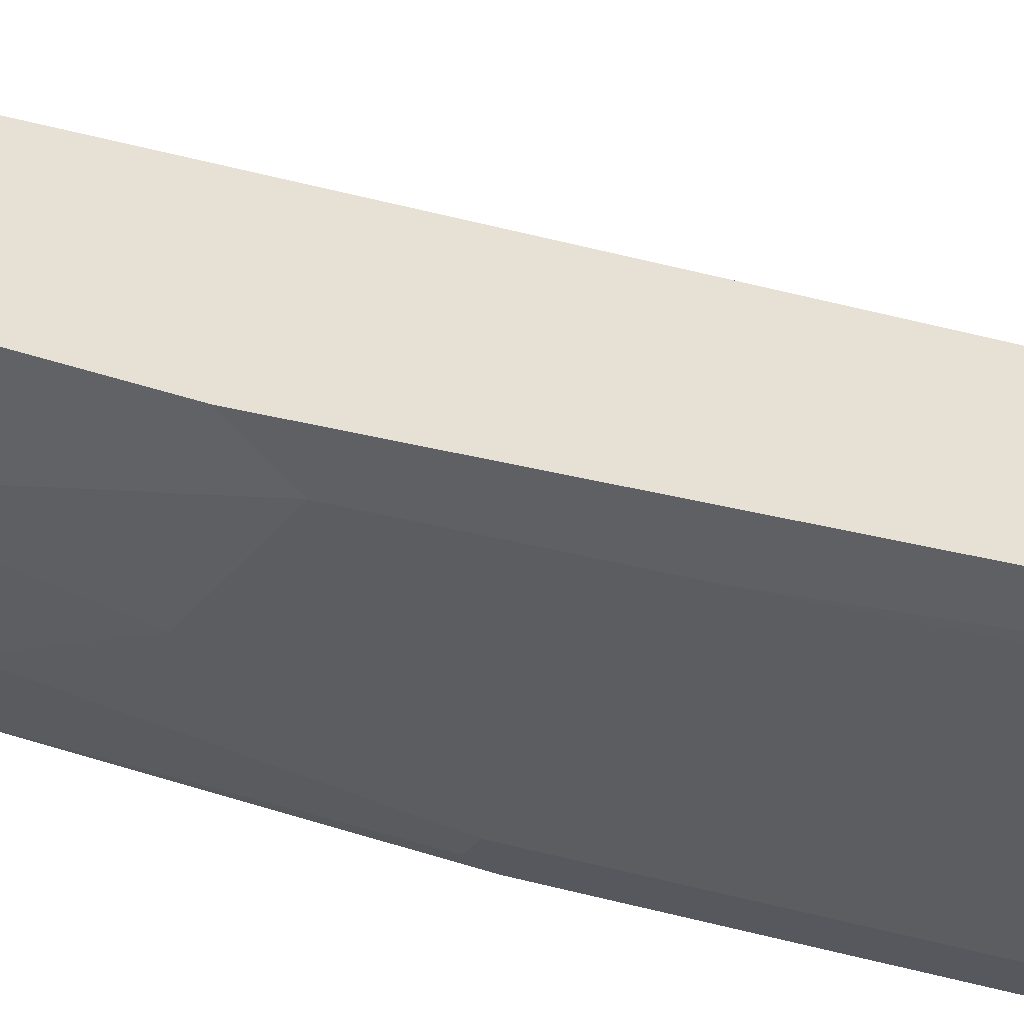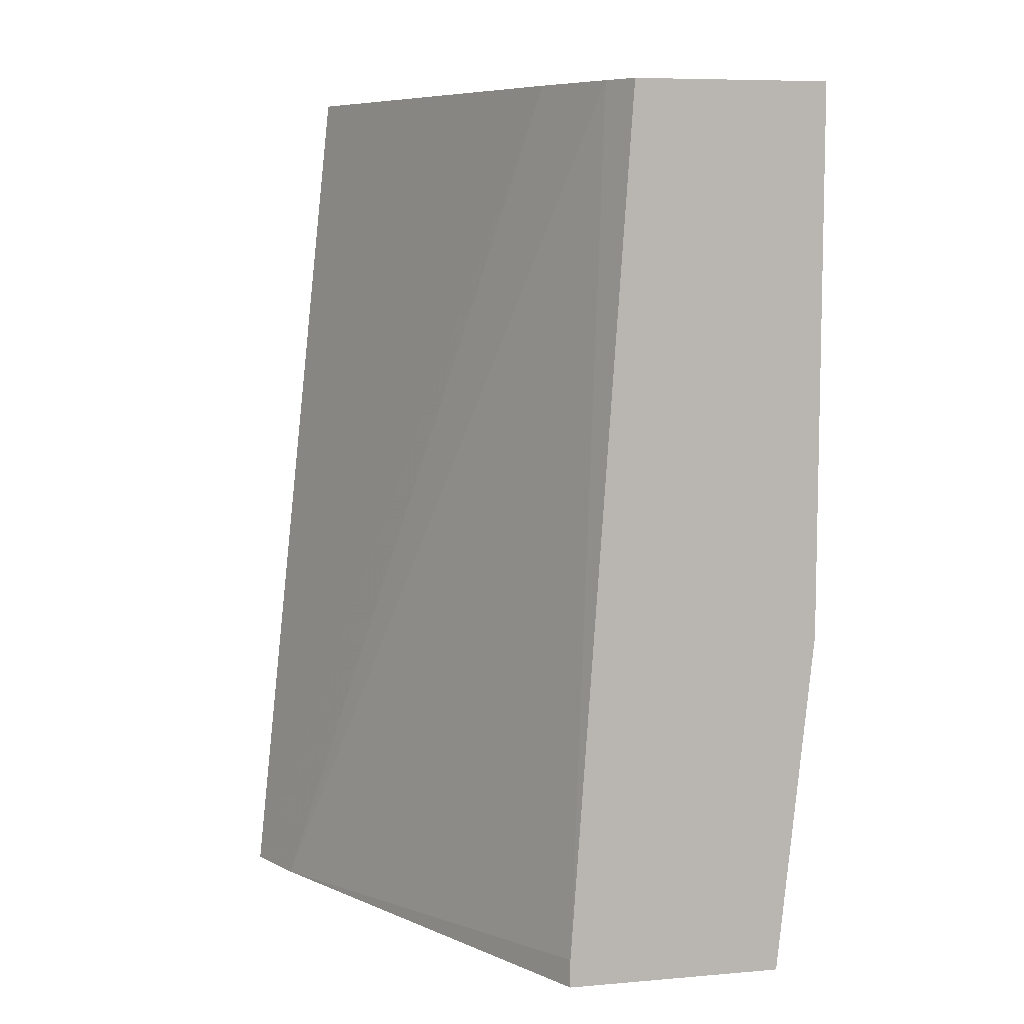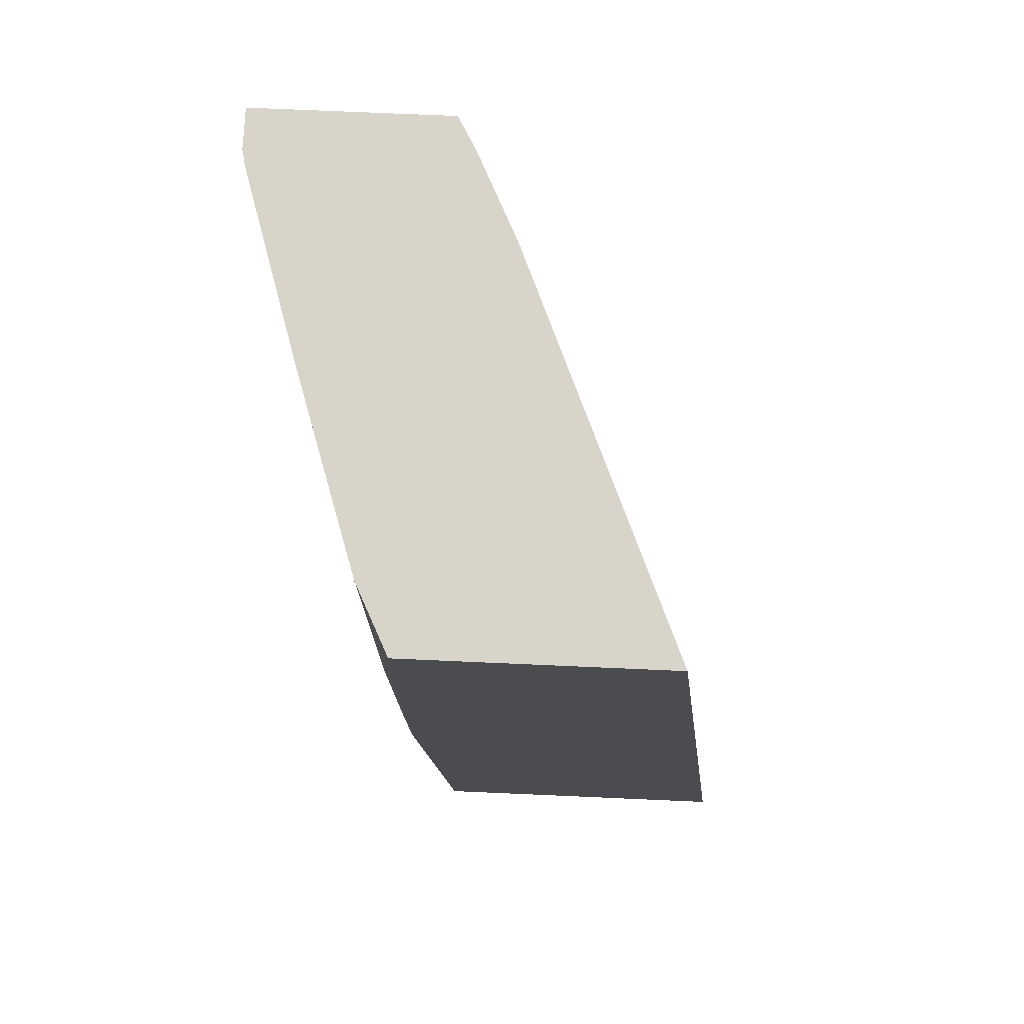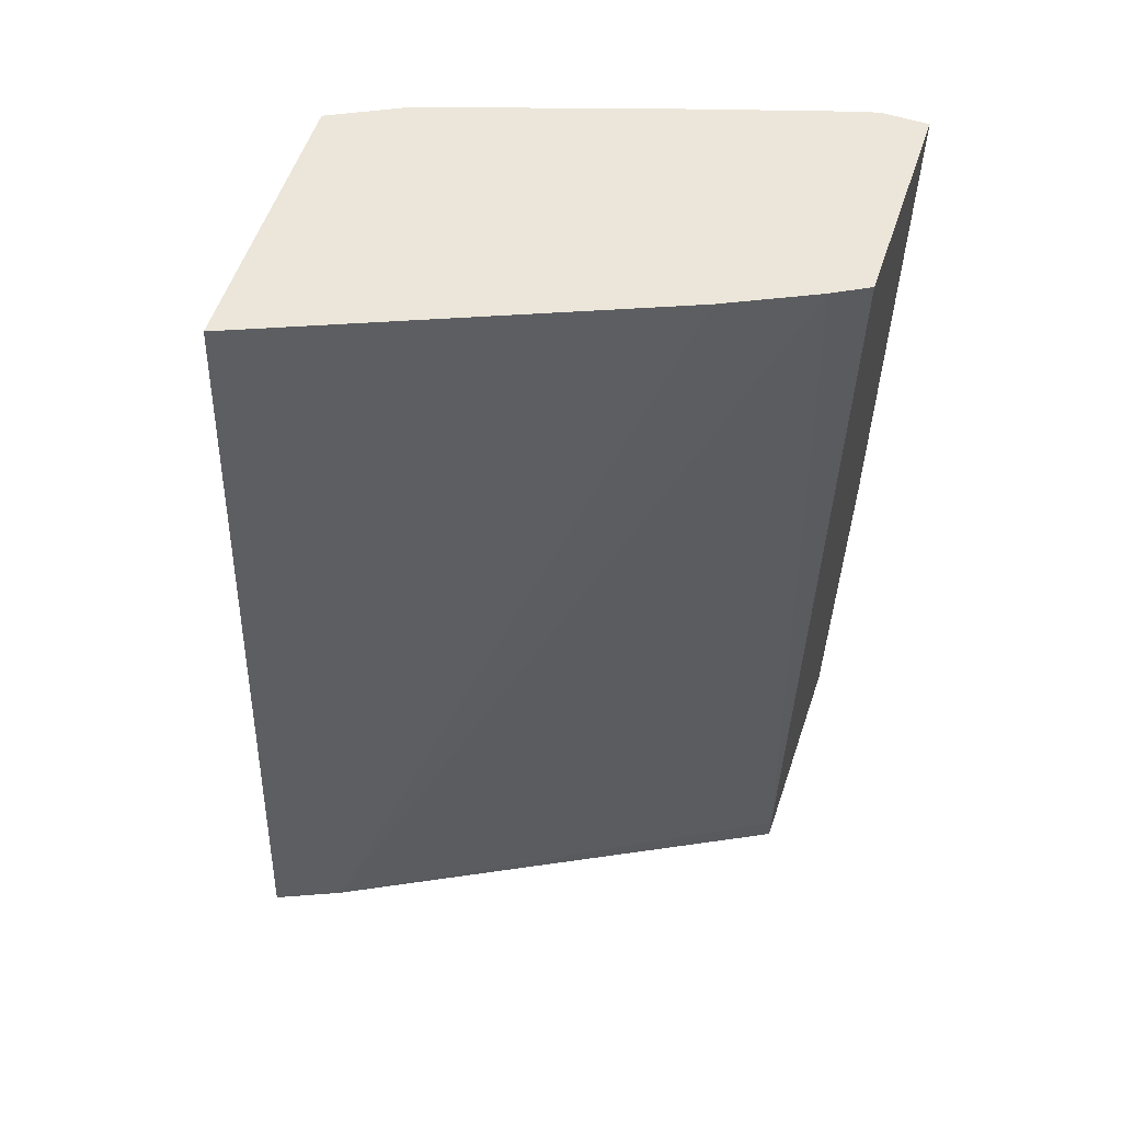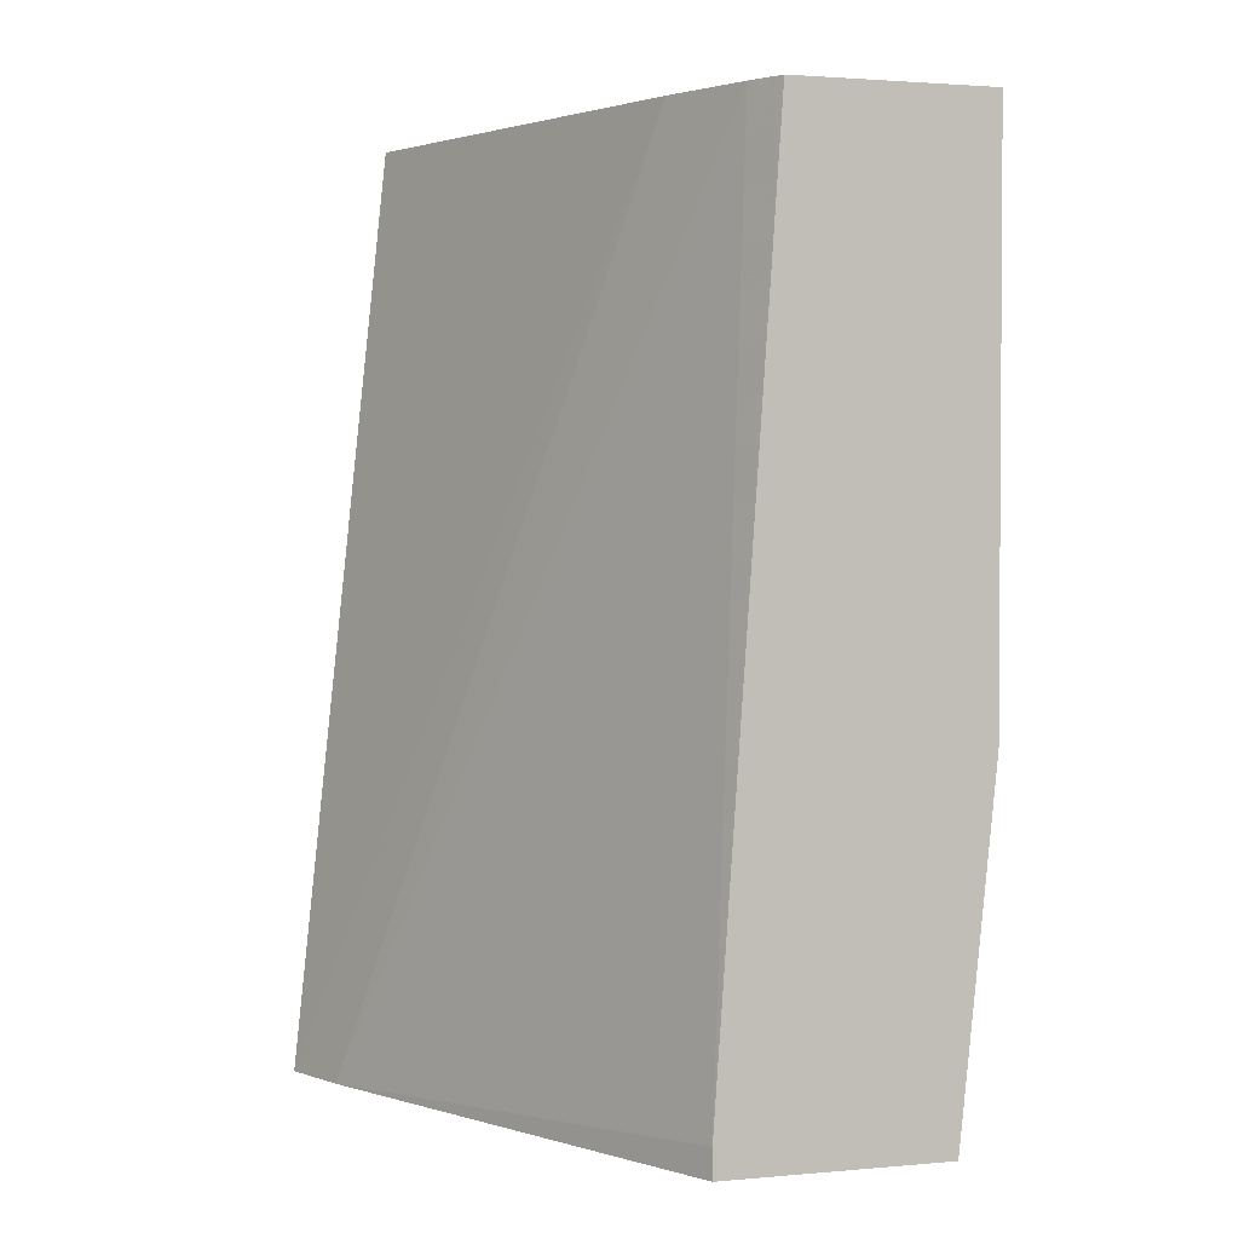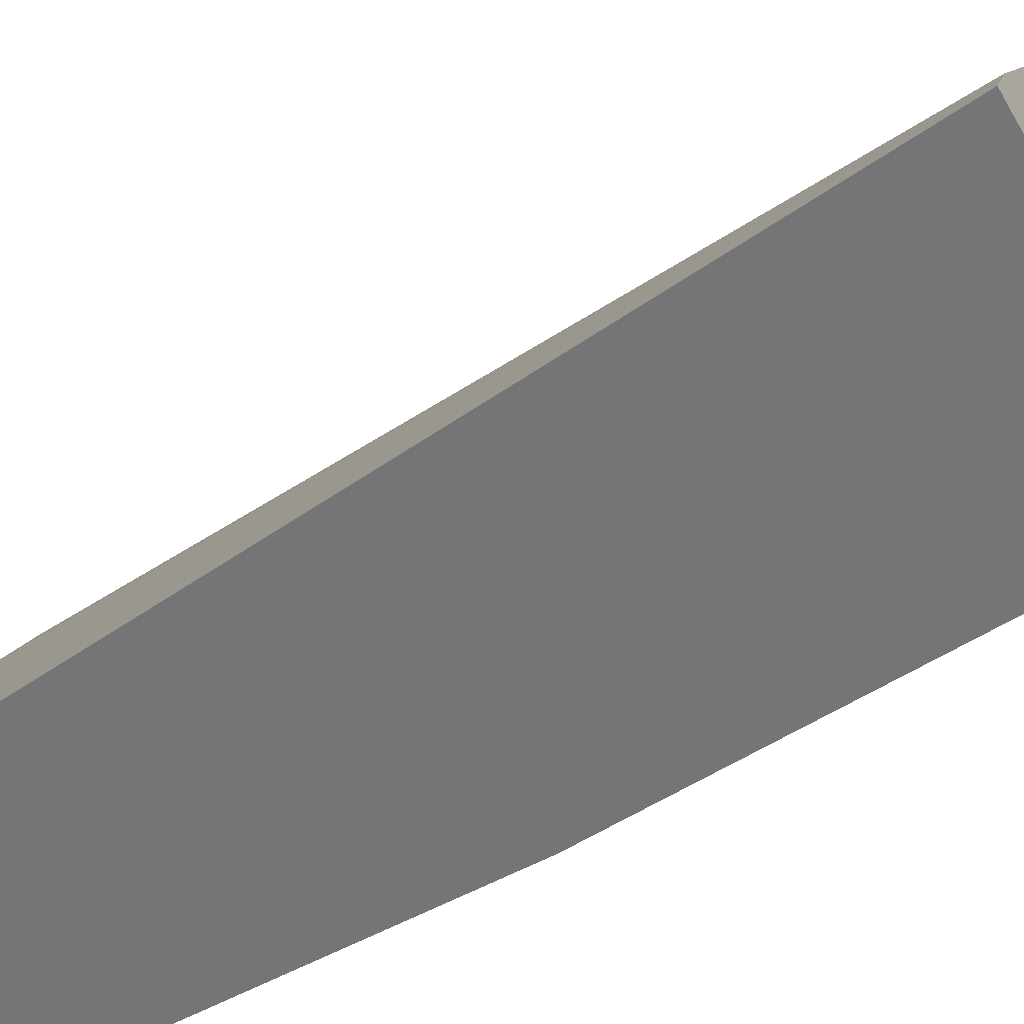
<metadata>
{"format":"obj","ext":"obj","renderer":"f3d","projection":"perspective","resolution":1024,"background":"white","views":[{"elev":39.1,"azim":-72.2,"up":"+Y"},{"elev":7.8,"azim":166.6,"up":"+Z"},{"elev":75.1,"azim":2.5,"up":"+Z"},{"elev":56.8,"azim":108.7,"up":"+Z"},{"elev":2.2,"azim":162.6,"up":"+Z"},{"elev":-56.5,"azim":119.8,"up":"+Y"}]}
</metadata>
<code>
v -0.5705 -0.02071 -0.006469
v -0.569 -0.02717 -0.006469
v -0.5705 -0.002863 -0.006469
v -0.5705 -0.02717 -0.1087
v -0.5433 -0.1087 -0.006469
v -0.4875 -0.002863 -0.006469
v -0.5705 -0.002863 -0.2416
v -0.5705 -0.02717 -0.2173
v -0.5161 -0.1901 -0.006469
v -0.5433 -0.1087 -0.2717
v -0.4794 -0.01761 -0.006469
v -0.4618 -0.002863 -0.3775
v -0.5554 -0.002863 -0.3898
v -0.5433 -0.0815 -0.3898
v -0.5071 -0.2083 -0.006469
v -0.5161 -0.1901 -0.1902
v -0.5161 -0.163 -0.3531
v -0.4618 -0.05435 -0.006469
v -0.3652 -0.1901 -0.3898
v -0.4618 -0.002863 -0.3898
v -0.489 -0.2173 -0.3898
v -0.502 -0.2184 -0.006469
v -0.5071 -0.2083 -0.1992
v -0.3934 -0.2184 -0.006469
v -0.353 -0.2184 -0.3898
v -0.4855 -0.2184 -0.3898
v -0.4884 -0.2184 -0.3897
v -0.502 -0.2184 -0.1891
f 13 21 14
f 13 26 21
f 13 25 26
f 13 19 25
f 11 19 12
f 12 19 20
f 11 18 19
f 14 21 17
f 10 17 16
f 13 20 19
f 15 23 28
f 22 27 26
f 16 17 21
f 16 21 23
f 18 24 25
f 18 25 19
f 21 26 27
f 21 27 23
f 22 28 27
f 22 26 25
f 22 25 24
f 23 27 28
f 9 23 15
f 15 28 22
f 9 16 23
f 10 14 17
f 8 13 14
f 8 14 10
f 1 2 5
f 1 5 9
f 1 9 15
f 1 15 22
f 1 22 24
f 1 18 11
f 1 11 6
f 1 6 3
f 1 3 7
f 1 7 8
f 1 8 4
f 1 24 18
f 2 4 5
f 1 4 2
f 6 11 12
f 5 16 9
f 7 13 8
f 4 10 5
f 5 10 16
f 4 8 10
f 3 13 7
f 3 20 13
f 3 12 20
f 3 6 12

</code>
